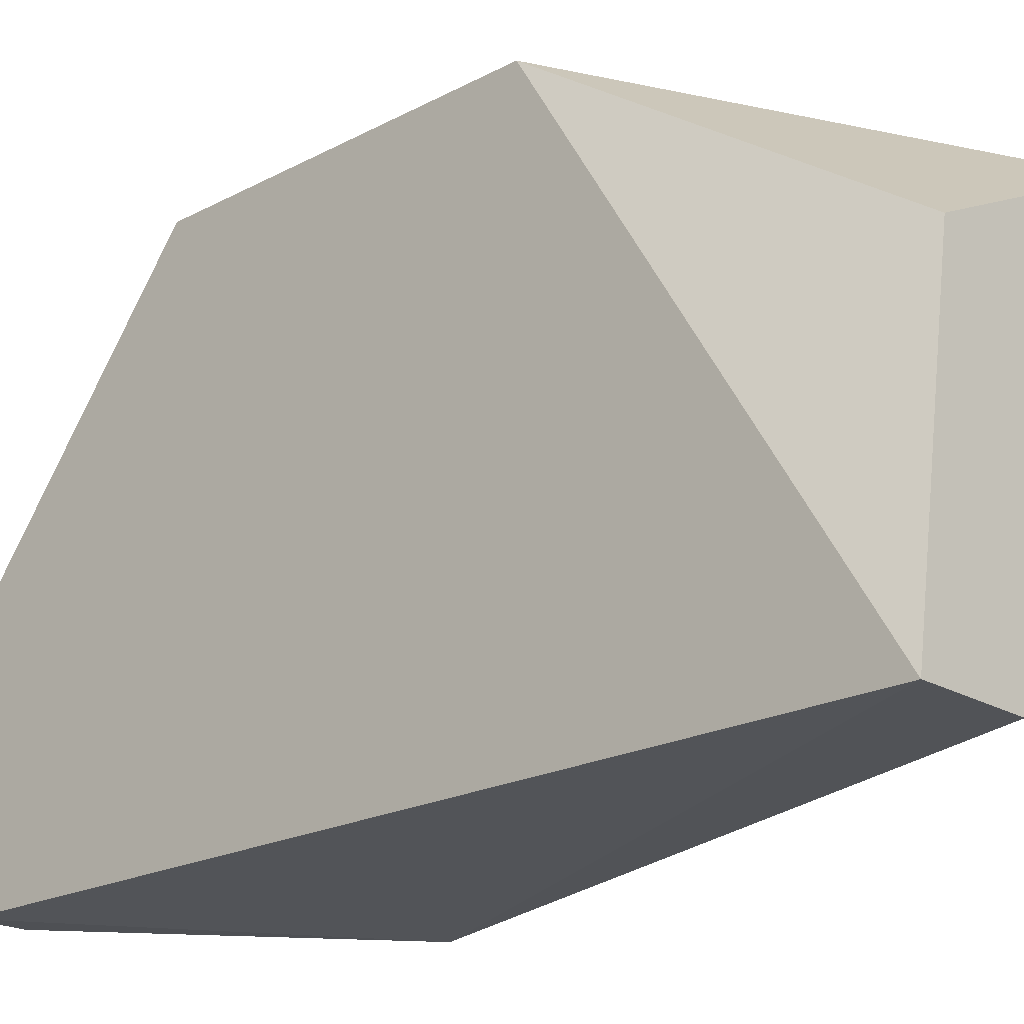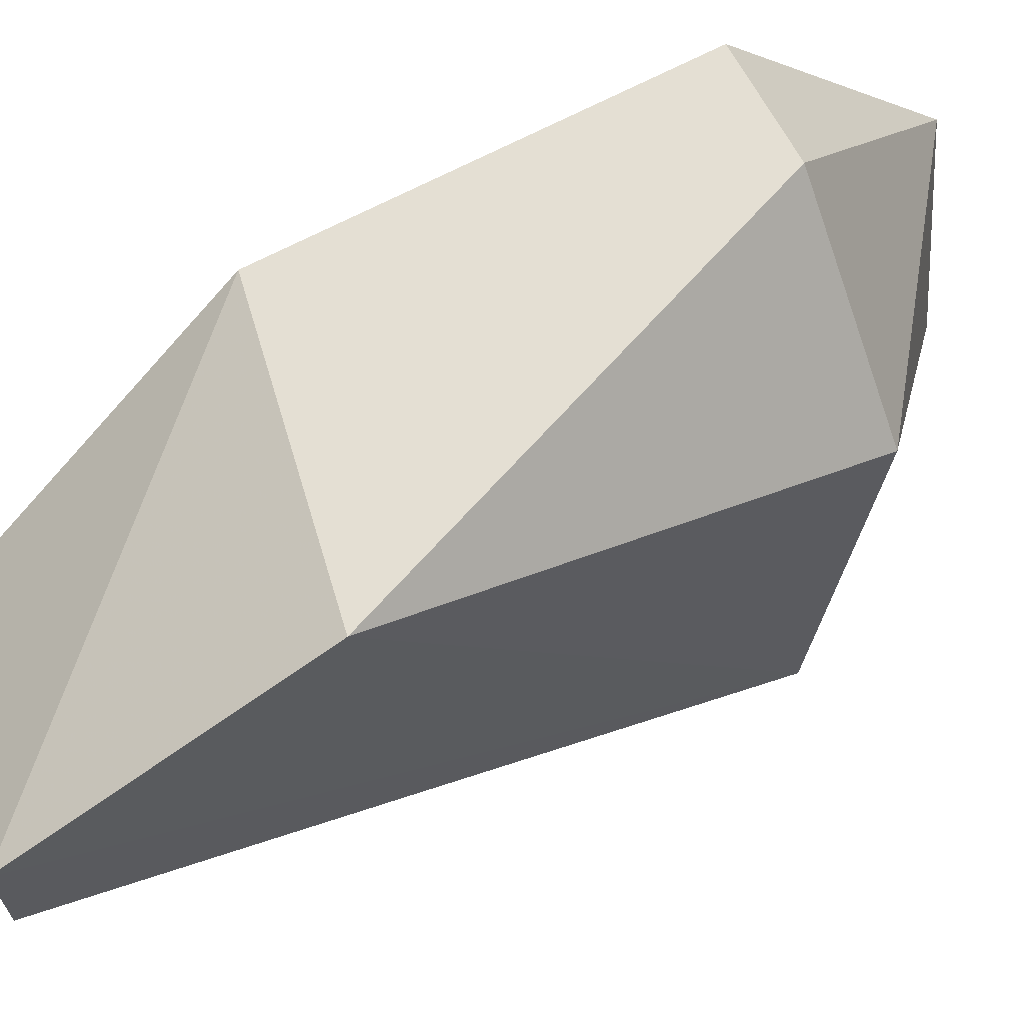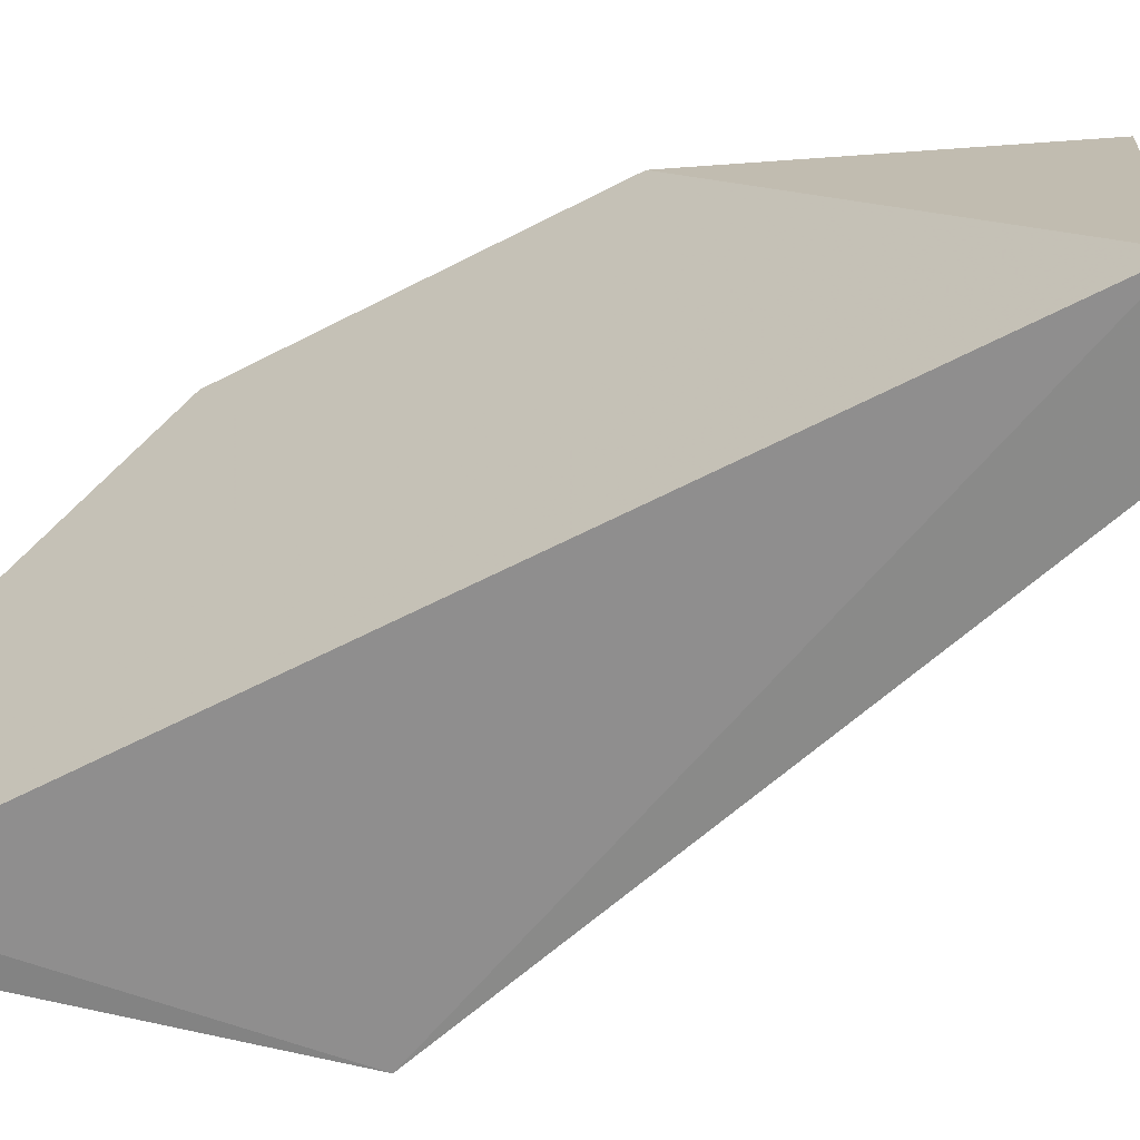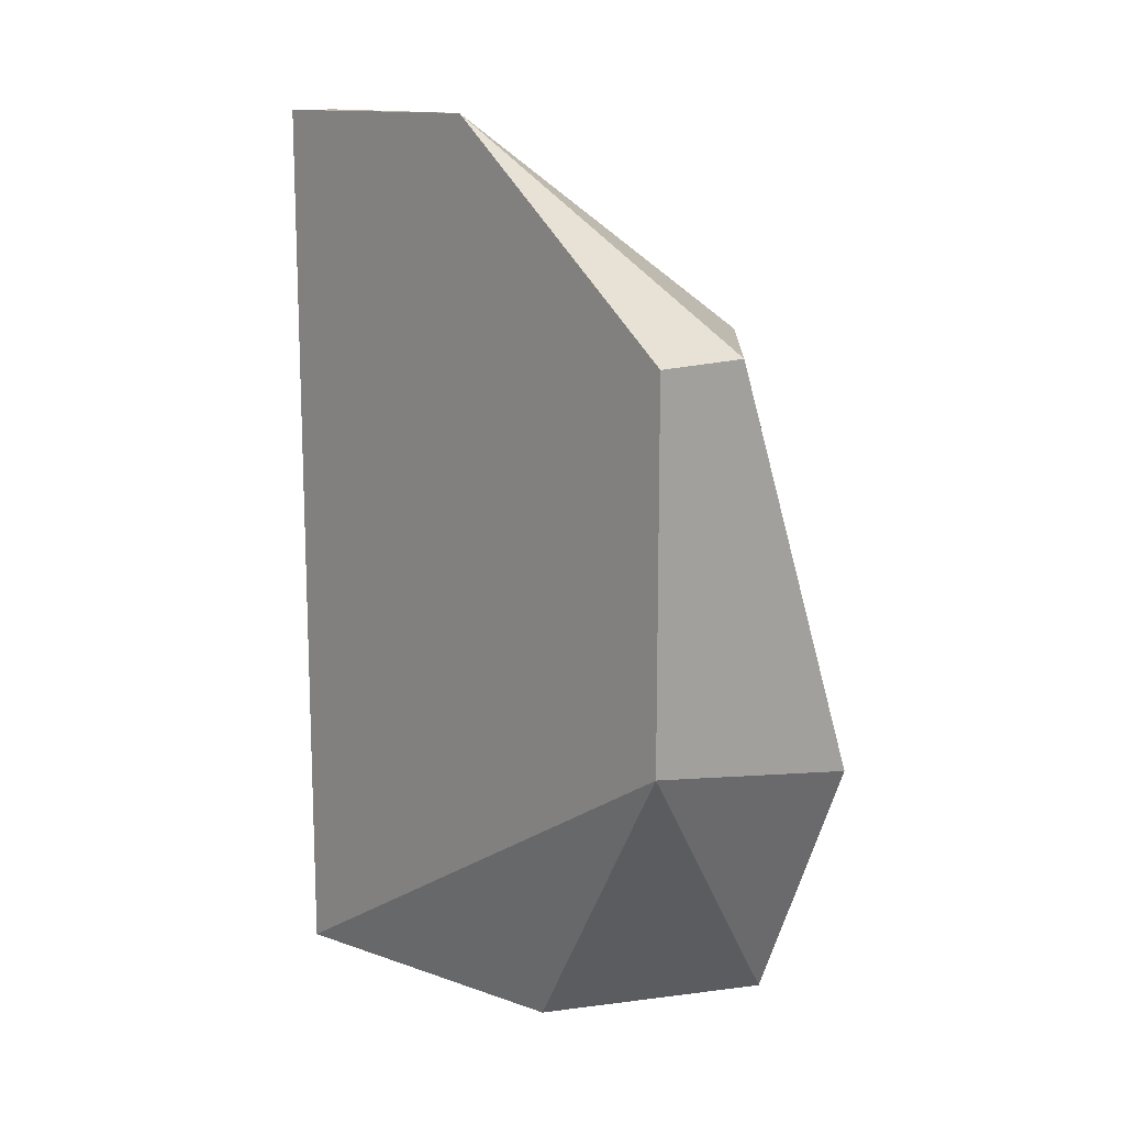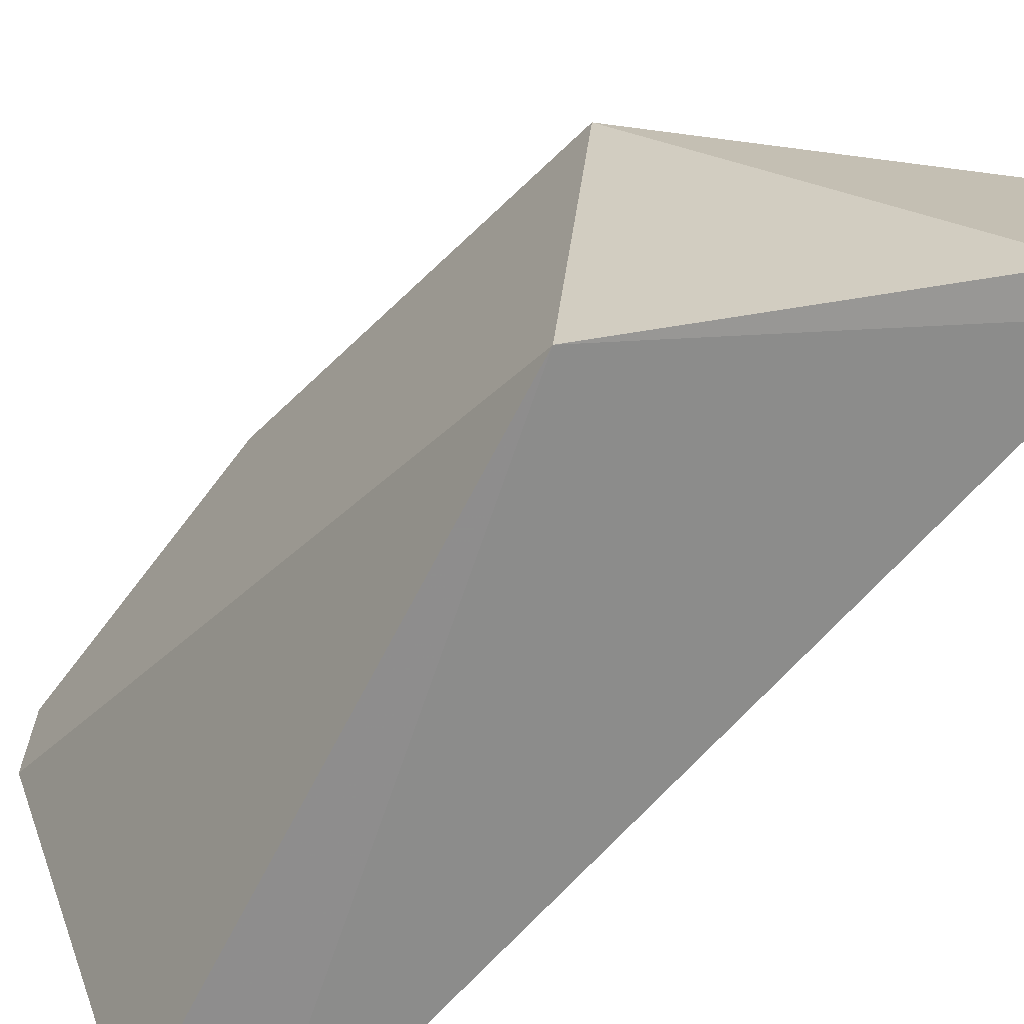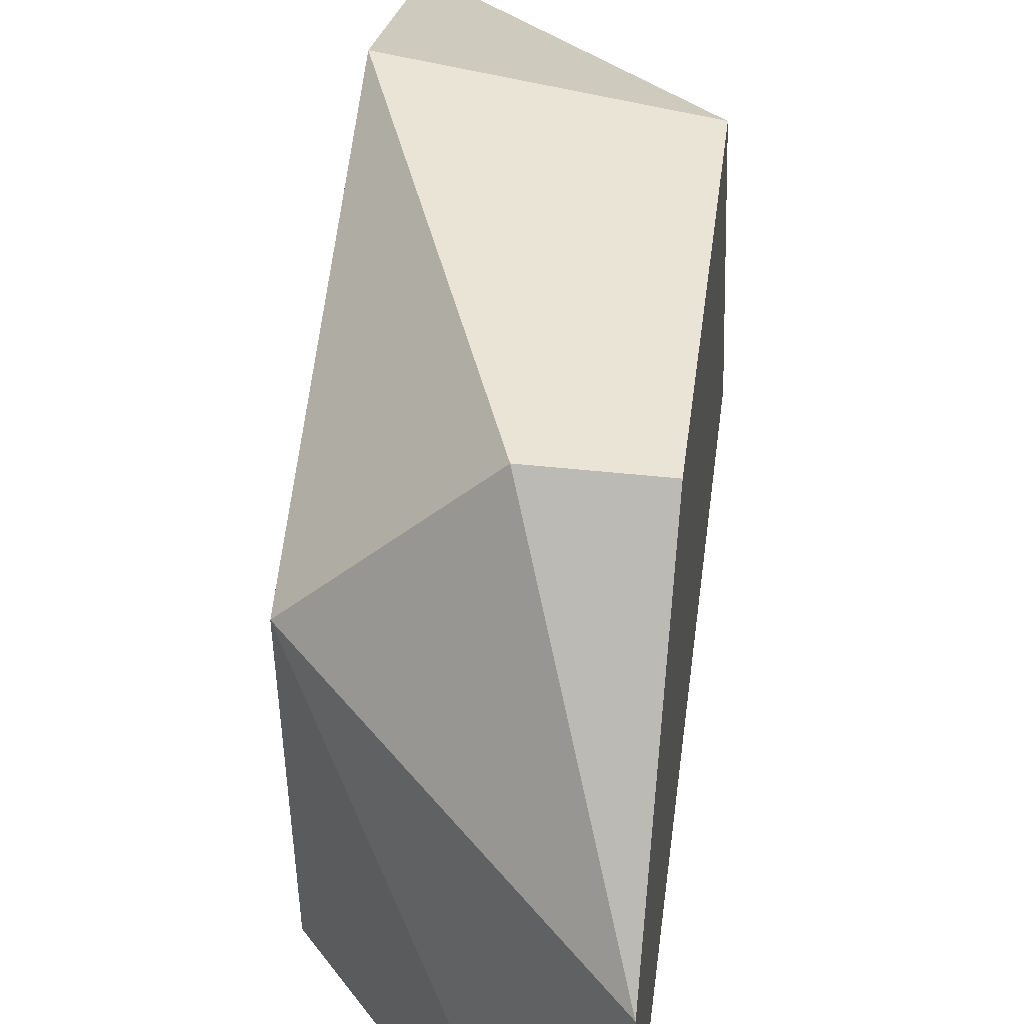
<metadata>
{"format":"obj","ext":"obj","renderer":"f3d","projection":"perspective","resolution":1024,"background":"white","views":[{"elev":-20.9,"azim":-46.7,"up":"+Z"},{"elev":66.8,"azim":61.9,"up":"+Z"},{"elev":-62.7,"azim":-62.4,"up":"+Z"},{"elev":13.3,"azim":-42.6,"up":"+Y"},{"elev":-65.7,"azim":139.0,"up":"+Z"},{"elev":43.8,"azim":-172.6,"up":"+Z"}]}
</metadata>
<code>
v 0.2236 0.08902 -0.02145
v 0.2287 0.1558 -0.000889
v 0.2184 0.1558 -0.000889
v 0.2236 0.1764 -0.05228
v 0.2448 0.1516 -0.05358
v 0.2184 0.08902 -0.05228
v 0.2441 0.08902 -0.01117
v 0.2441 0.1558 -0.01631
v 0.2184 0.1199 -0.000889
v 0.2287 0.08902 -0.05228
v 0.2184 0.1764 -0.02658
v 0.2441 0.1147 -0.000889
v 0.2184 0.1764 -0.05228
v 0.2441 0.08902 -0.02145
f 7 10 14
f 1 6 7
f 5 4 8
f 2 3 9
f 6 1 9
f 3 6 9
f 1 7 9
f 6 5 10
f 7 6 10
f 3 2 11
f 6 3 11
f 2 8 11
f 8 4 11
f 7 5 12
f 8 2 12
f 5 8 12
f 2 9 12
f 9 7 12
f 4 5 13
f 5 6 13
f 6 11 13
f 11 4 13
f 5 7 14
f 10 5 14

</code>
